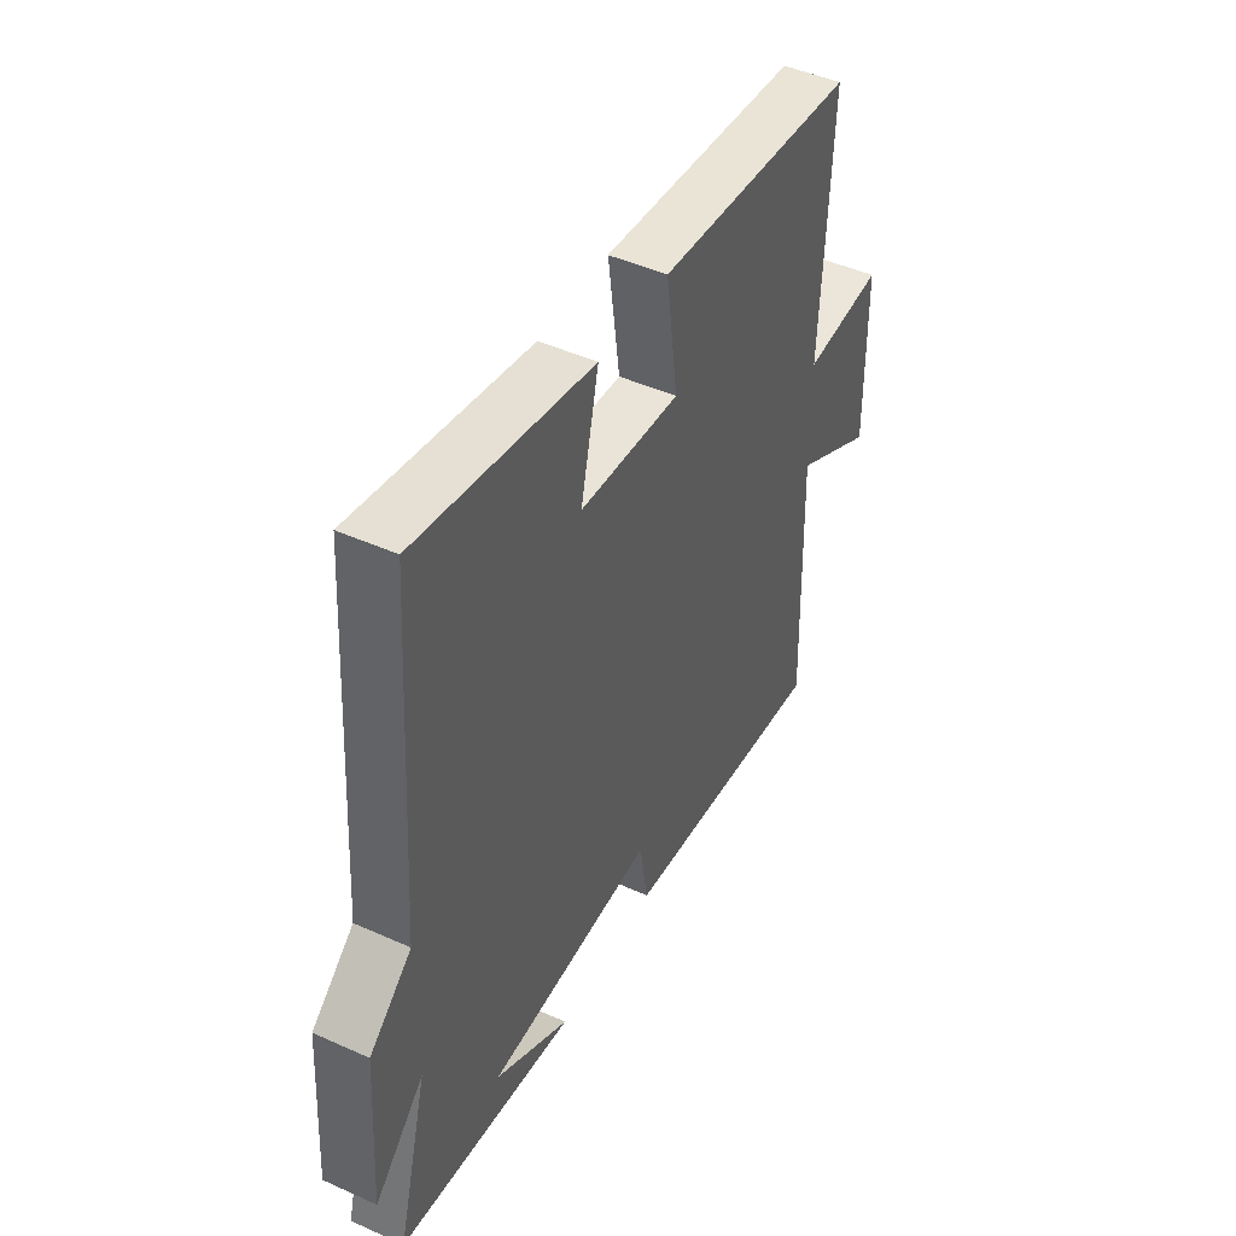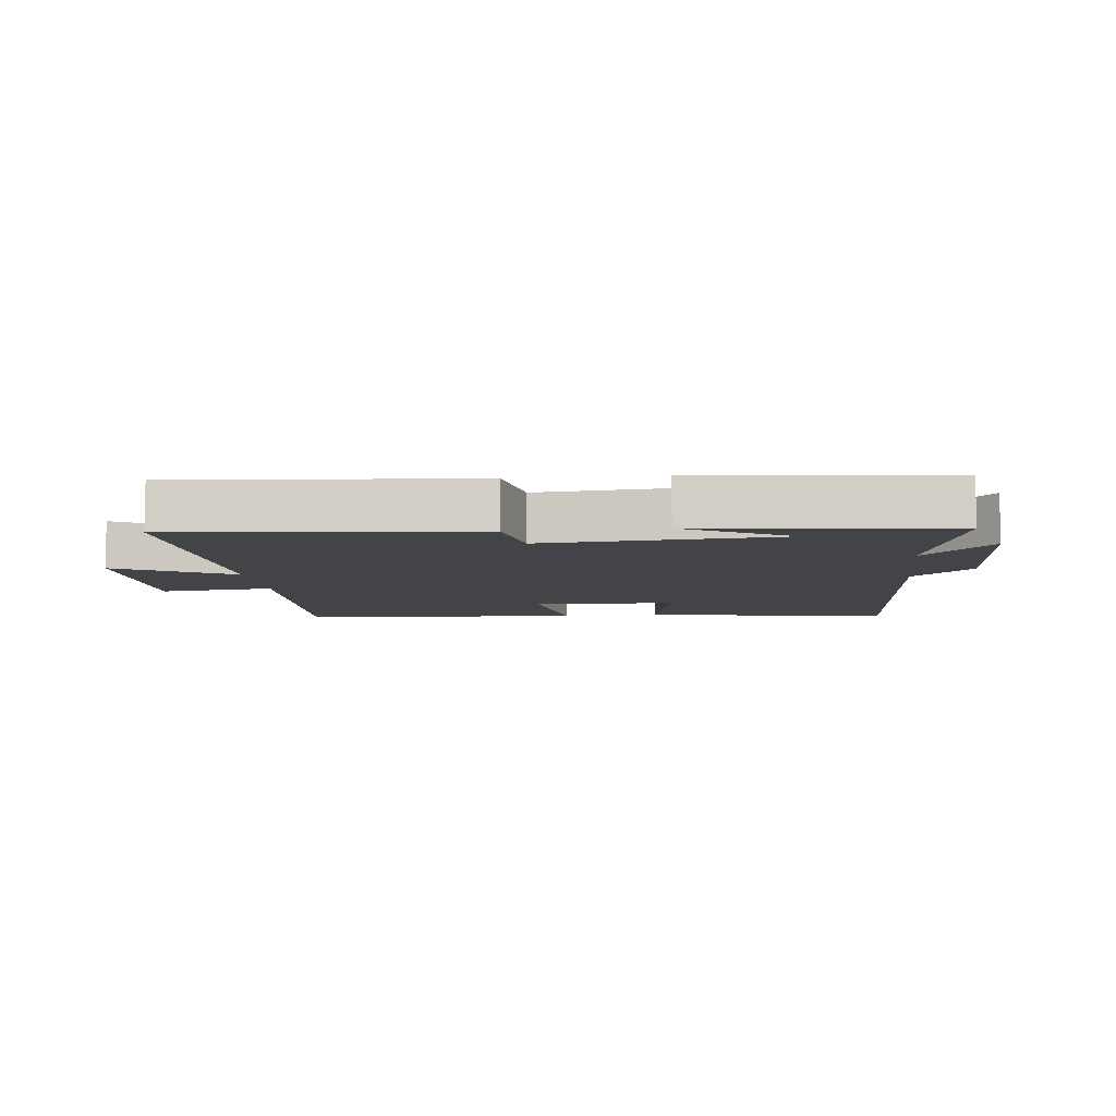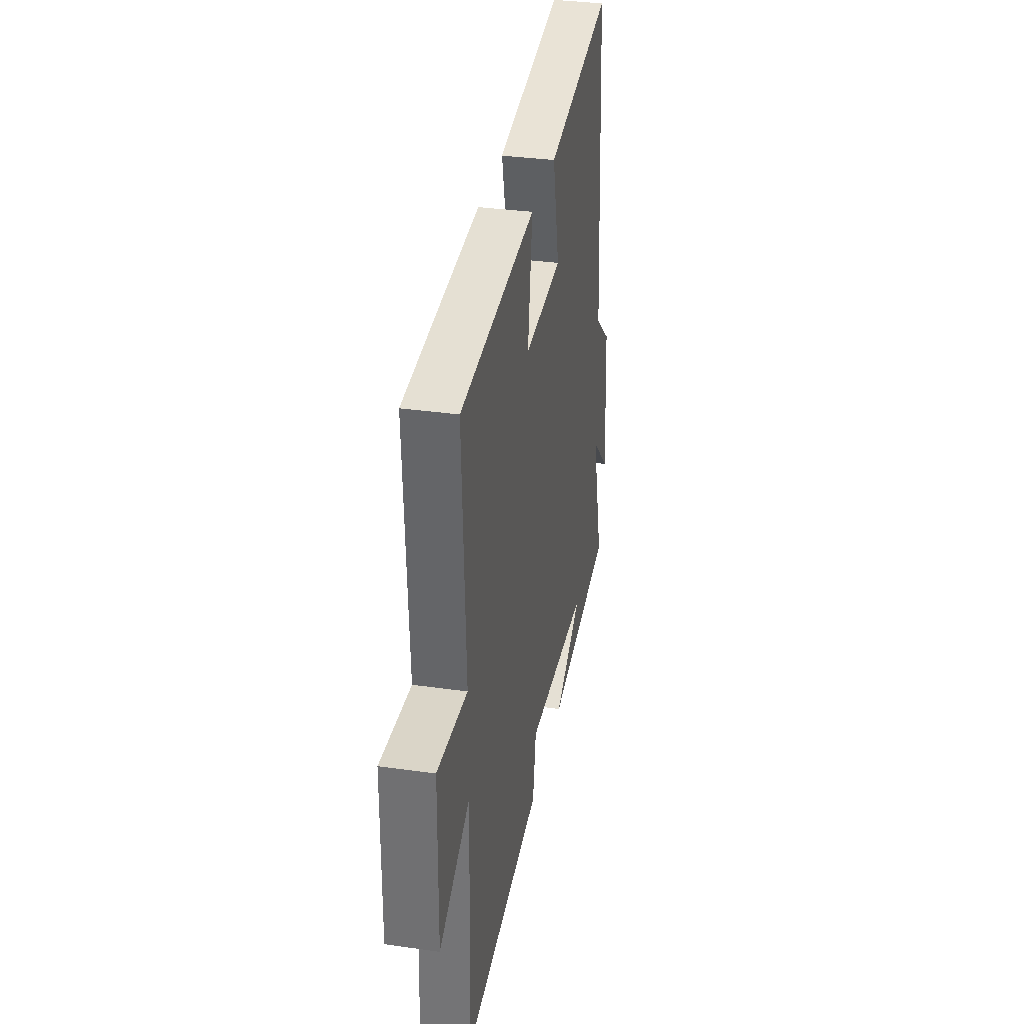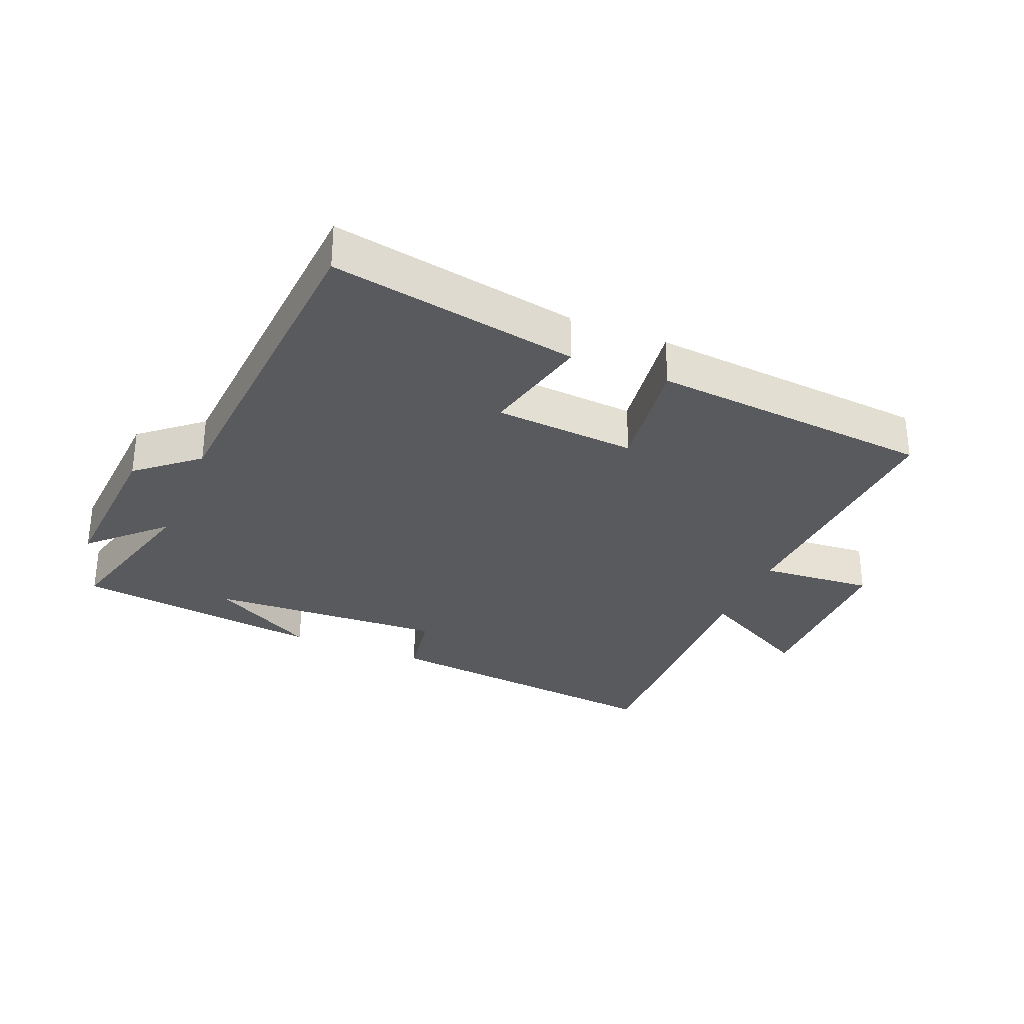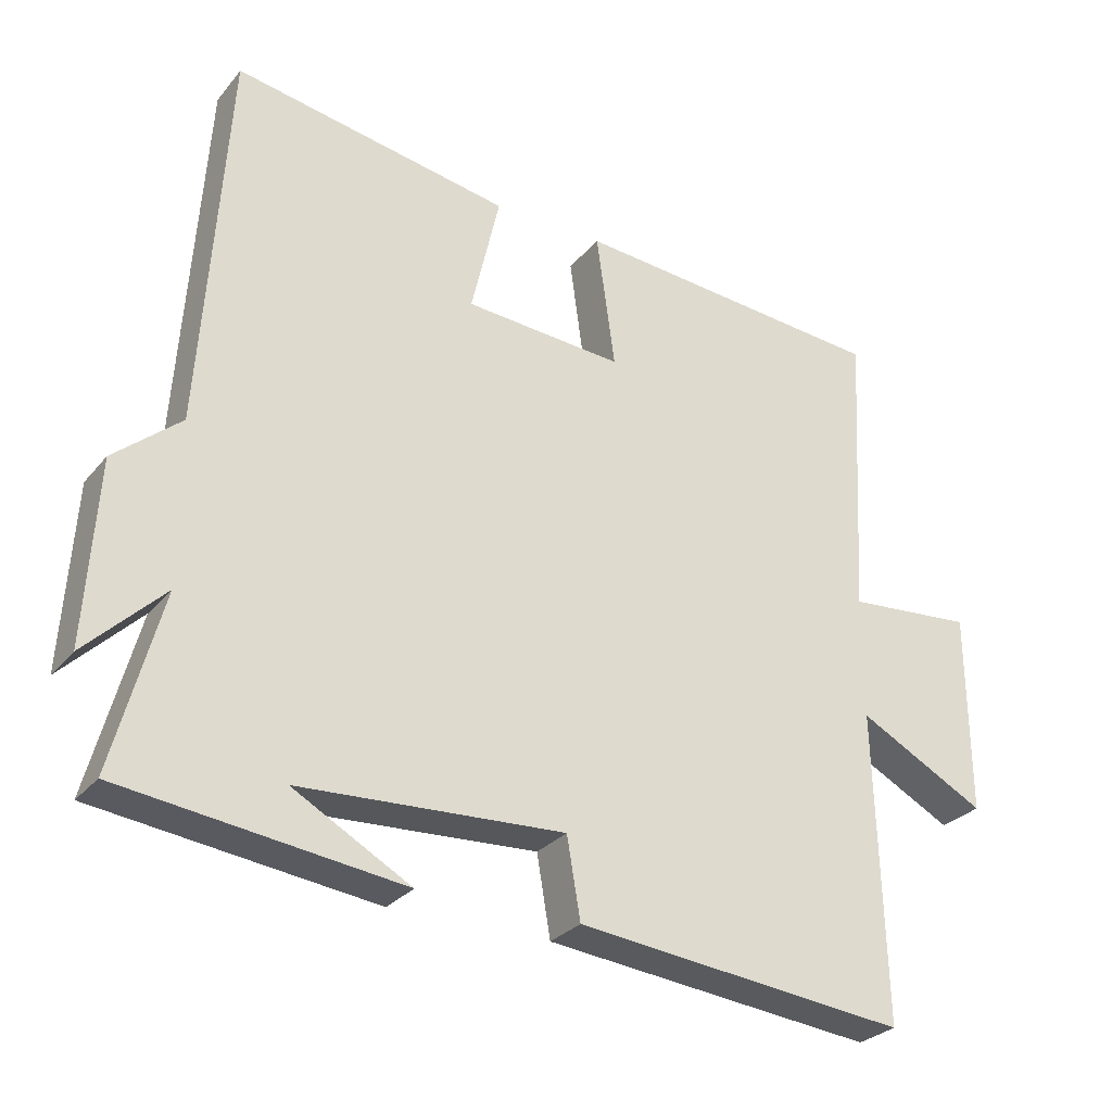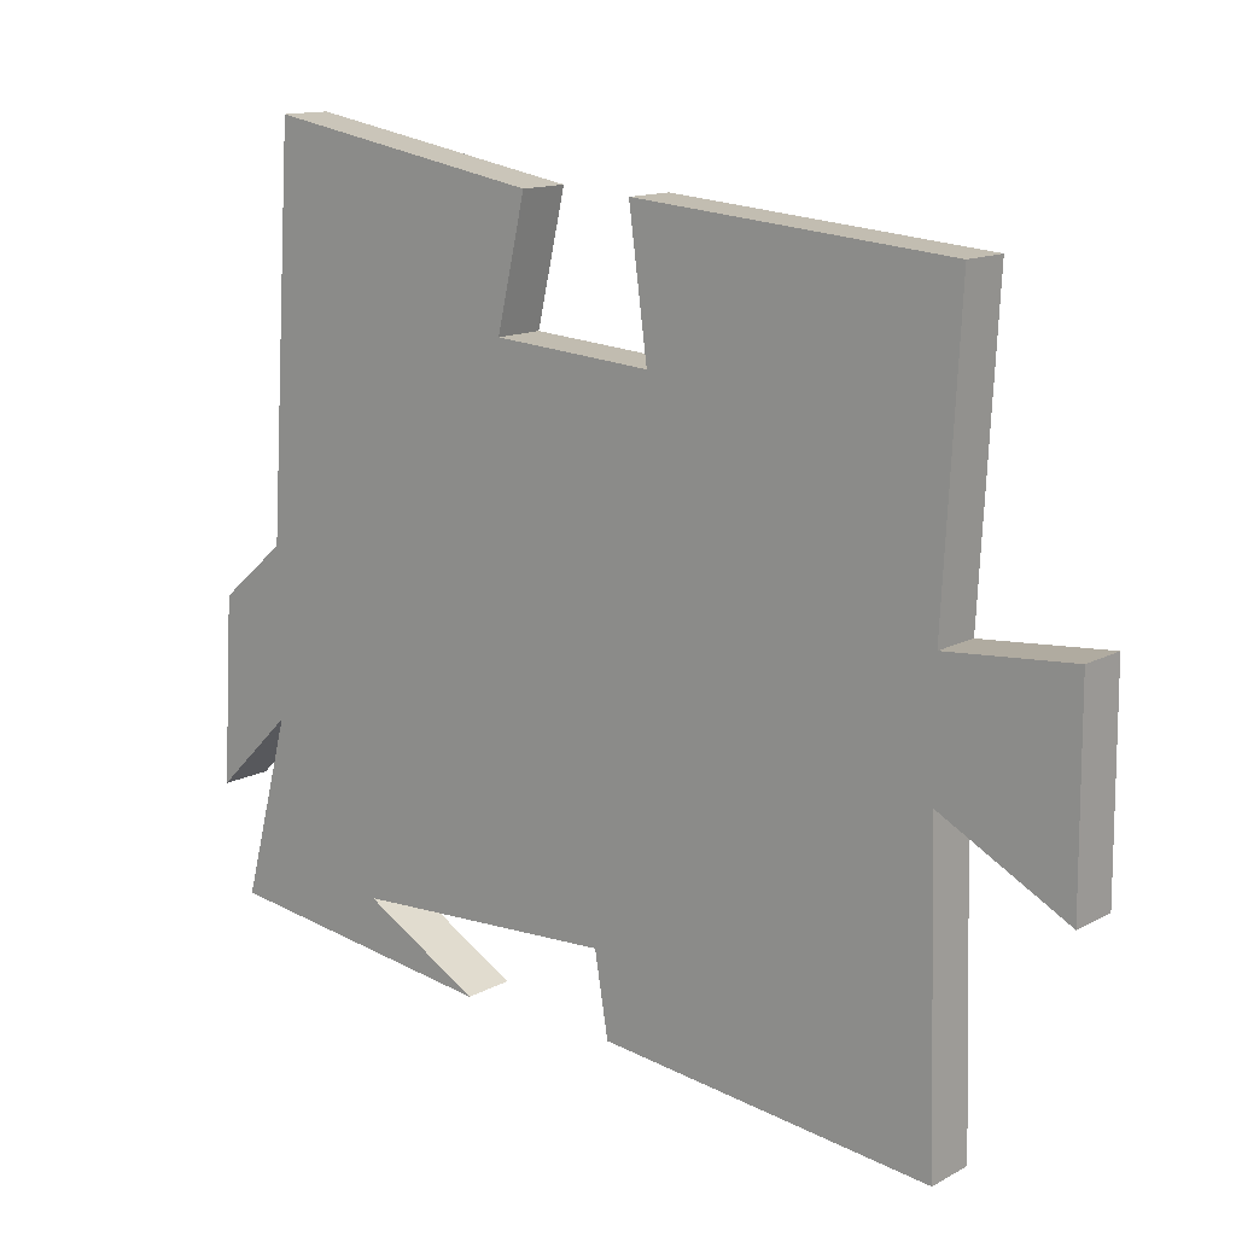
<metadata>
{"format":"obj","ext":"obj","renderer":"f3d","projection":"perspective","resolution":1024,"background":"white","views":[{"elev":46.0,"azim":-62.7,"up":"+Z"},{"elev":-7.9,"azim":-173.0,"up":"+Y"},{"elev":33.6,"azim":101.0,"up":"+Z"},{"elev":-31.0,"azim":-22.6,"up":"+Y"},{"elev":-28.5,"azim":-31.2,"up":"+Z"},{"elev":13.6,"azim":40.0,"up":"+Z"}]}
</metadata>
<code>
v -0.464 0.07 0.568
v -0.076 0.07 0.5
v -0.116 0.07 0.327
v 0.106 0.07 0.311
v 0.08 0.07 0.5
v 0.522 0.07 0.463
v 0.5 0.07 0.053
v 0.677 0.07 0.068
v 0.679 0.07 -0.214
v 0.5 0.07 -0.119
v 0.512 0.07 -0.549
v 0.048 0.07 -0.5
v 0.029 0.07 -0.388
v -0.341 0.07 -0.408
v -0.176 0.07 -0.5
v -0.567 0.07 -0.451
v -0.5 0.07 -0.201
v -0.609 0.07 -0.308
v -0.593 0.07 -0.052
v -0.5 0.07 0.027
v -0.464 0 0.568
v -0.076 0 0.5
v -0.116 0 0.327
v 0.106 0 0.311
v 0.08 0 0.5
v 0.522 0 0.463
v 0.5 0 0.053
v 0.677 0 0.068
v 0.679 0 -0.214
v 0.5 0 -0.119
v 0.512 0 -0.549
v 0.048 0 -0.5
v 0.029 0 -0.388
v -0.341 0 -0.408
v -0.176 0 -0.5
v -0.567 0 -0.451
v -0.5 0 -0.201
v -0.609 0 -0.308
v -0.593 0 -0.052
v -0.5 0 0.027
f 17 18 19 20
f 17 20 1 2
f 16 17 2 3
f 14 15 16
f 14 16 3 4
f 13 14 4
f 10 11 12 13
f 10 13 4
f 7 8 9 10
f 7 10 4 5
f 5 6 7
f 40 39 38 37
f 22 21 40 37
f 23 22 37 36
f 36 35 34
f 24 23 36 34
f 24 34 33
f 33 32 31 30
f 24 33 30
f 30 29 28 27
f 25 24 30 27
f 27 26 25
f 1 21 22 2
f 2 22 23 3
f 3 23 24 4
f 4 24 25 5
f 5 25 26 6
f 6 26 27 7
f 7 27 28 8
f 8 28 29 9
f 9 29 30 10
f 10 30 31 11
f 11 31 32 12
f 12 32 33 13
f 13 33 34 14
f 14 34 35 15
f 15 35 36 16
f 16 36 37 17
f 17 37 38 18
f 18 38 39 19
f 19 39 40 20
f 20 40 21 1

</code>
